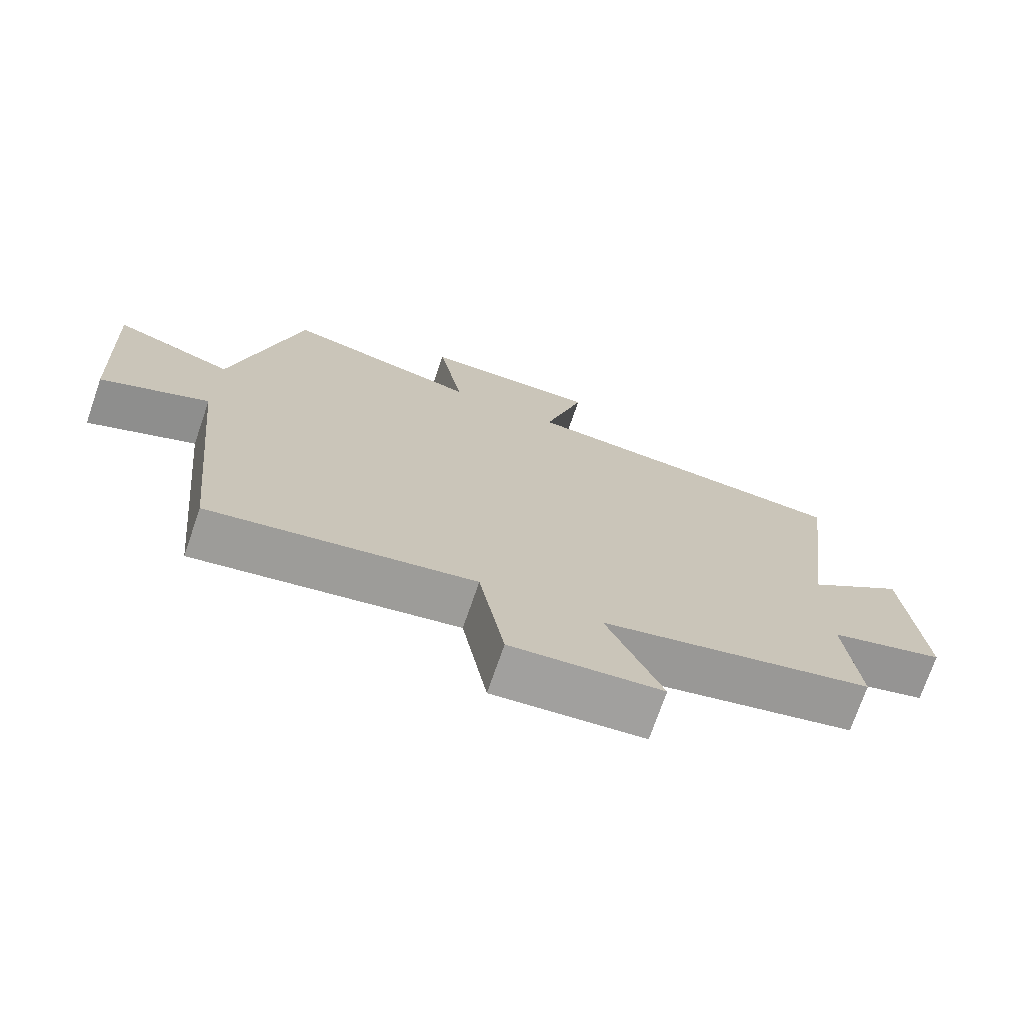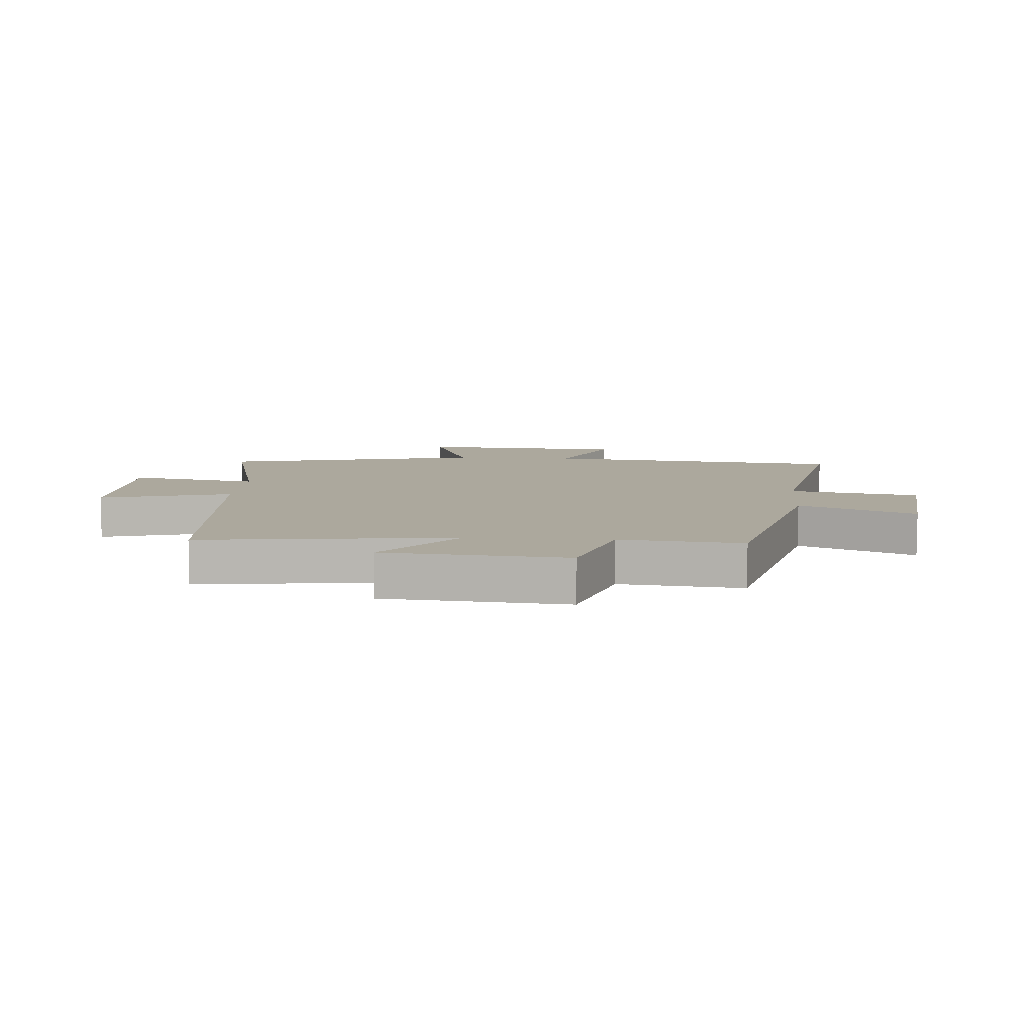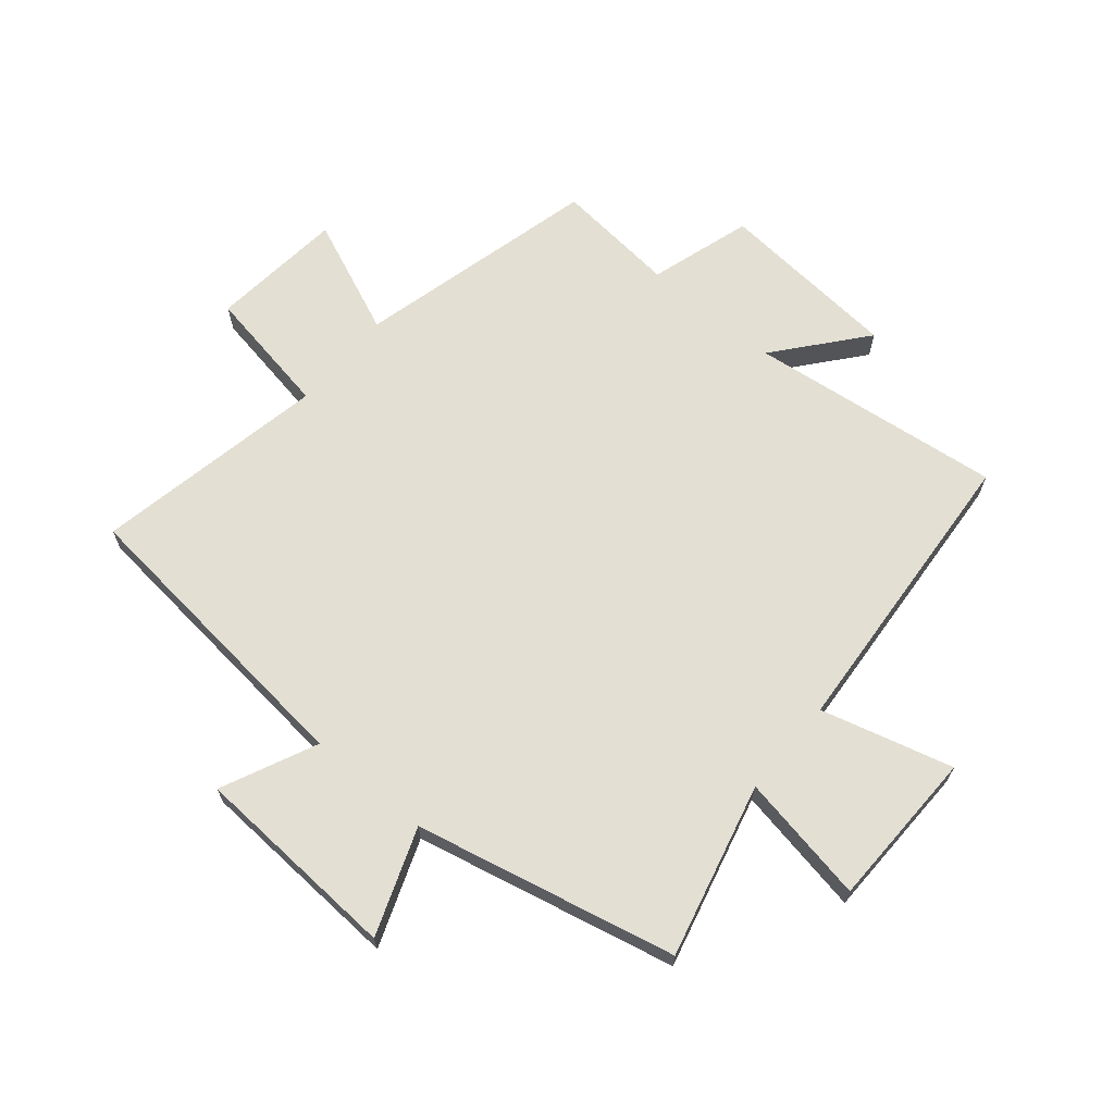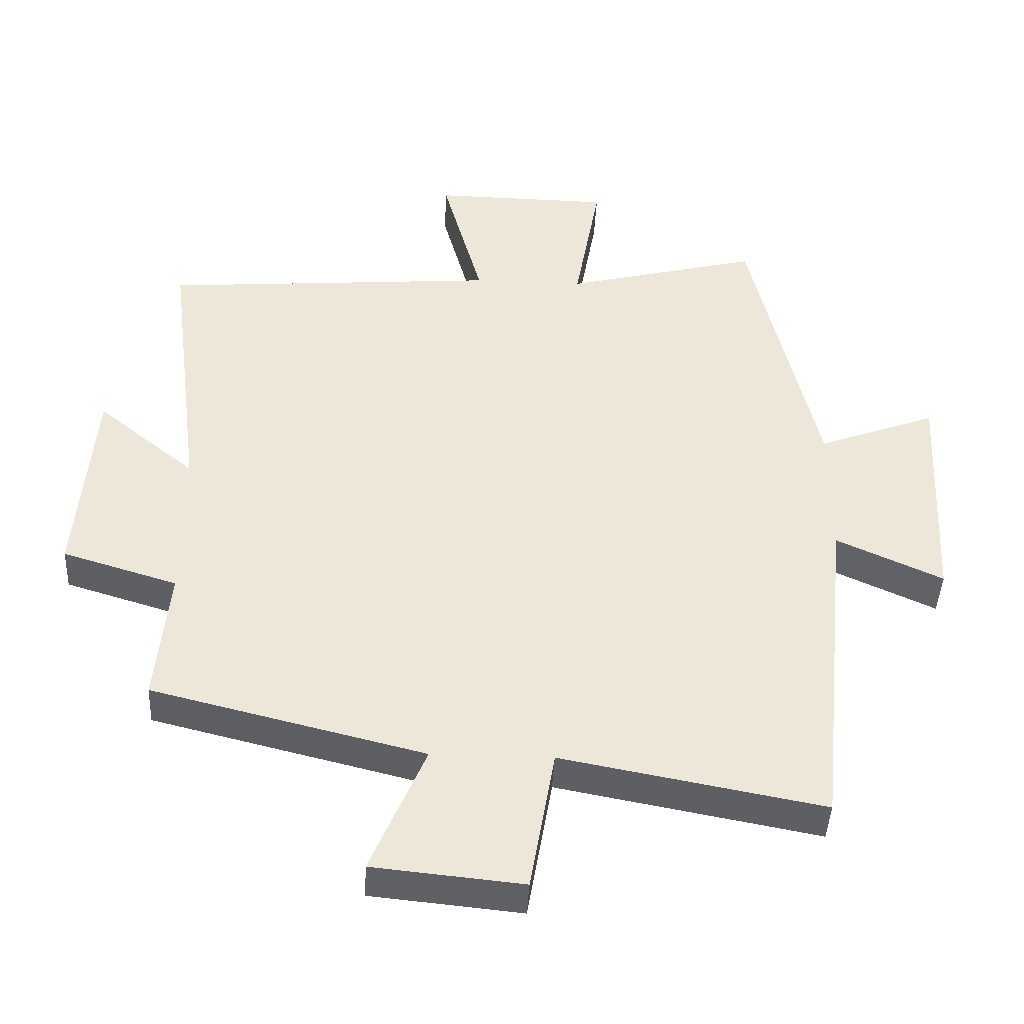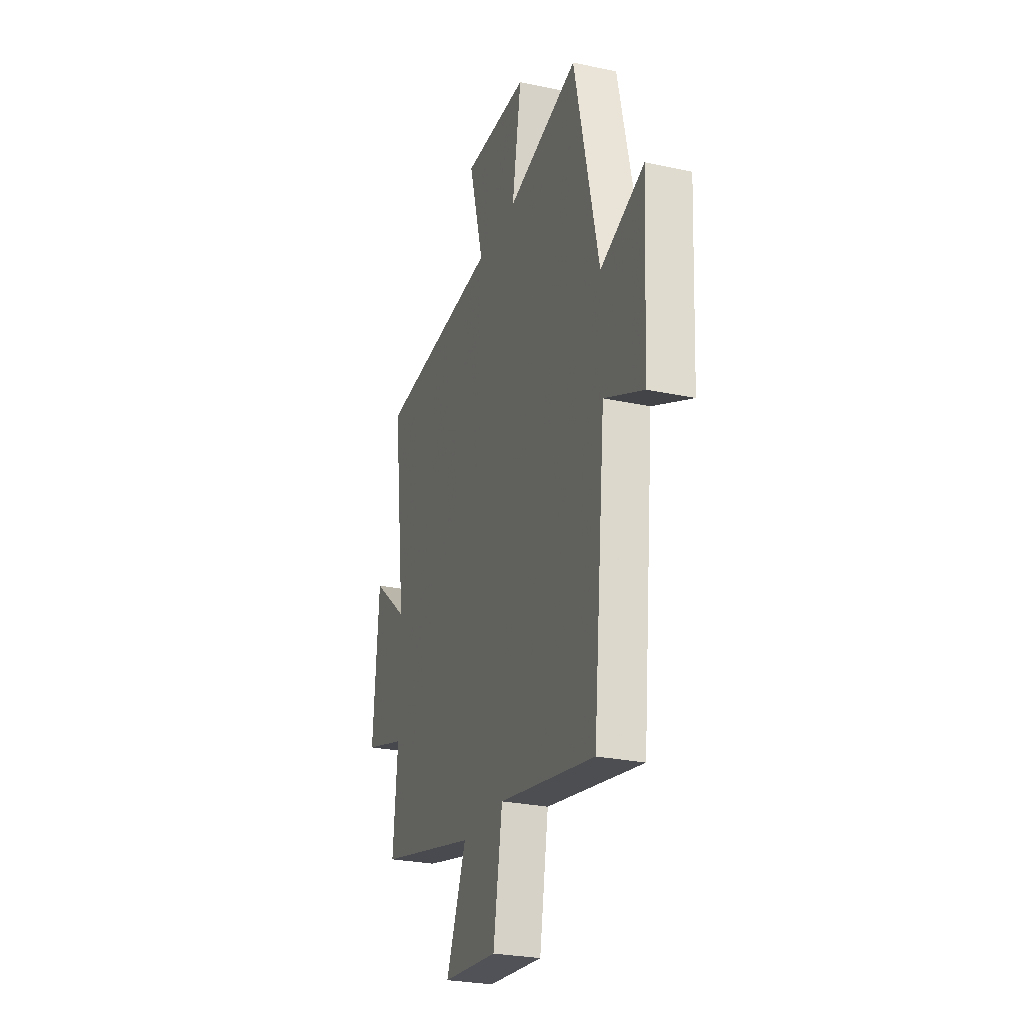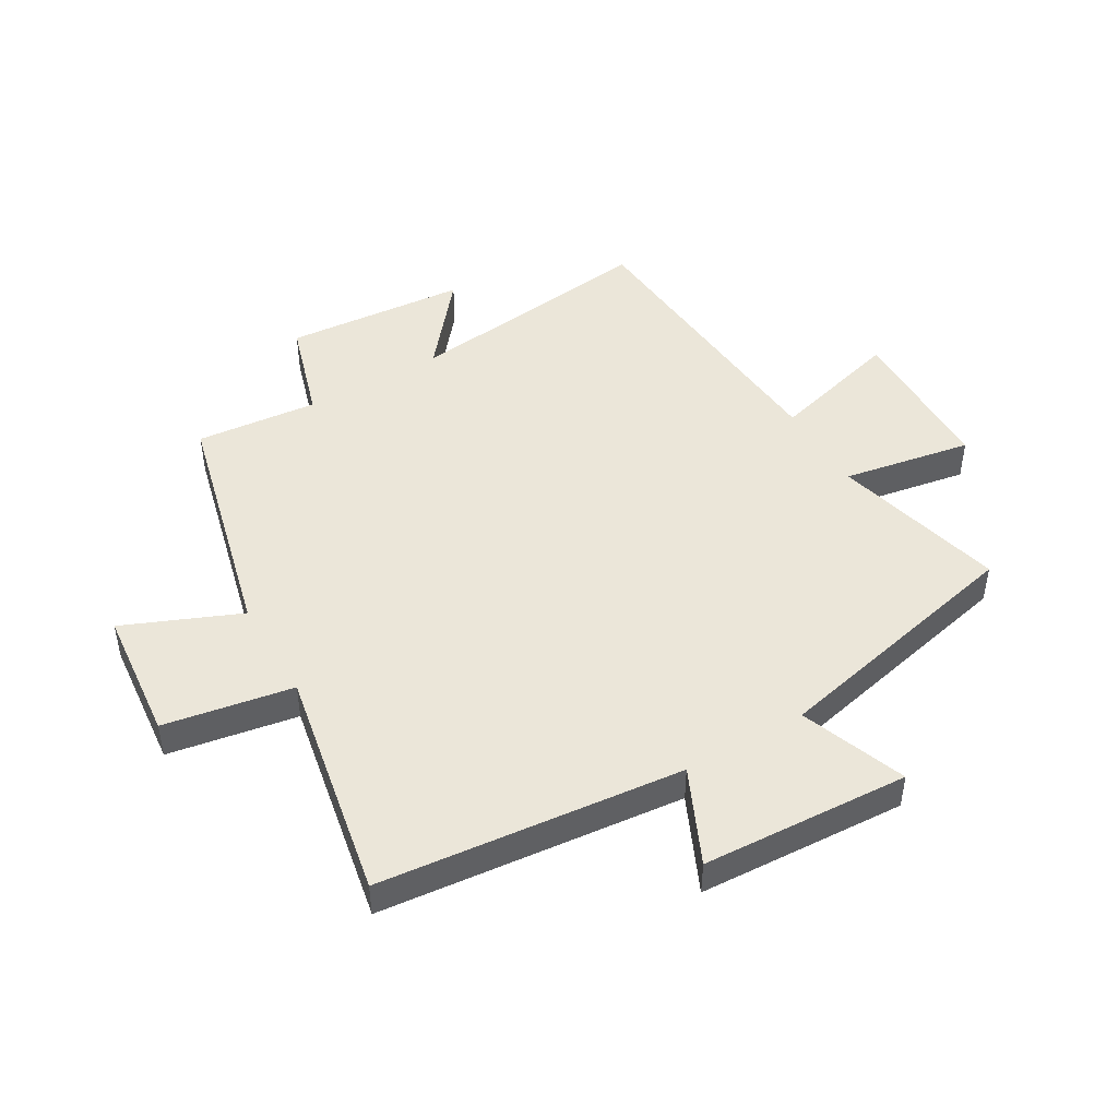
<metadata>
{"format":"obj","ext":"obj","renderer":"f3d","projection":"perspective","resolution":1024,"background":"white","views":[{"elev":-73.2,"azim":-19.1,"up":"+Z"},{"elev":8.6,"azim":94.4,"up":"+Y"},{"elev":67.0,"azim":-49.8,"up":"+Y"},{"elev":-42.8,"azim":177.3,"up":"+Z"},{"elev":-26.9,"azim":-108.5,"up":"+Z"},{"elev":46.7,"azim":-120.3,"up":"+Y"}]}
</metadata>
<code>
v 0.553 0.07 0.461
v 0.5 0.07 0.039
v 0.646 0.07 0.159
v 0.67 0.07 -0.145
v 0.5 0.07 -0.197
v 0.519 0.07 -0.4
v 0.116 0.07 -0.5
v 0.197 0.07 -0.693
v -0.025 0.07 -0.715
v -0.062 0.07 -0.5
v -0.449 0.07 -0.573
v -0.5 0.07 -0.068
v -0.658 0.07 -0.14
v -0.676 0.07 0.206
v -0.5 0.07 0.14
v -0.401 0.07 0.573
v -0.112 0.07 0.5
v -0.15 0.07 0.715
v 0.114 0.07 0.719
v 0.054 0.07 0.5
v 0.553 0 0.461
v 0.5 0 0.039
v 0.646 0 0.159
v 0.67 0 -0.145
v 0.5 0 -0.197
v 0.519 0 -0.4
v 0.116 0 -0.5
v 0.197 0 -0.693
v -0.025 0 -0.715
v -0.062 0 -0.5
v -0.449 0 -0.573
v -0.5 0 -0.068
v -0.658 0 -0.14
v -0.676 0 0.206
v -0.5 0 0.14
v -0.401 0 0.573
v -0.112 0 0.5
v -0.15 0 0.715
v 0.114 0 0.719
v 0.054 0 0.5
f 17 18 19 20
f 17 20 1 2
f 15 16 17 2
f 12 13 14 15
f 12 15 2
f 11 12 2
f 10 11 2
f 7 8 9 10
f 5 6 7 10
f 5 10 2 3
f 3 4 5
f 40 39 38 37
f 22 21 40 37
f 22 37 36 35
f 35 34 33 32
f 22 35 32
f 22 32 31
f 22 31 30
f 30 29 28 27
f 30 27 26 25
f 23 22 30 25
f 25 24 23
f 1 21 22 2
f 2 22 23 3
f 3 23 24 4
f 4 24 25 5
f 5 25 26 6
f 6 26 27 7
f 7 27 28 8
f 8 28 29 9
f 9 29 30 10
f 10 30 31 11
f 11 31 32 12
f 12 32 33 13
f 13 33 34 14
f 14 34 35 15
f 15 35 36 16
f 16 36 37 17
f 17 37 38 18
f 18 38 39 19
f 19 39 40 20
f 20 40 21 1

</code>
